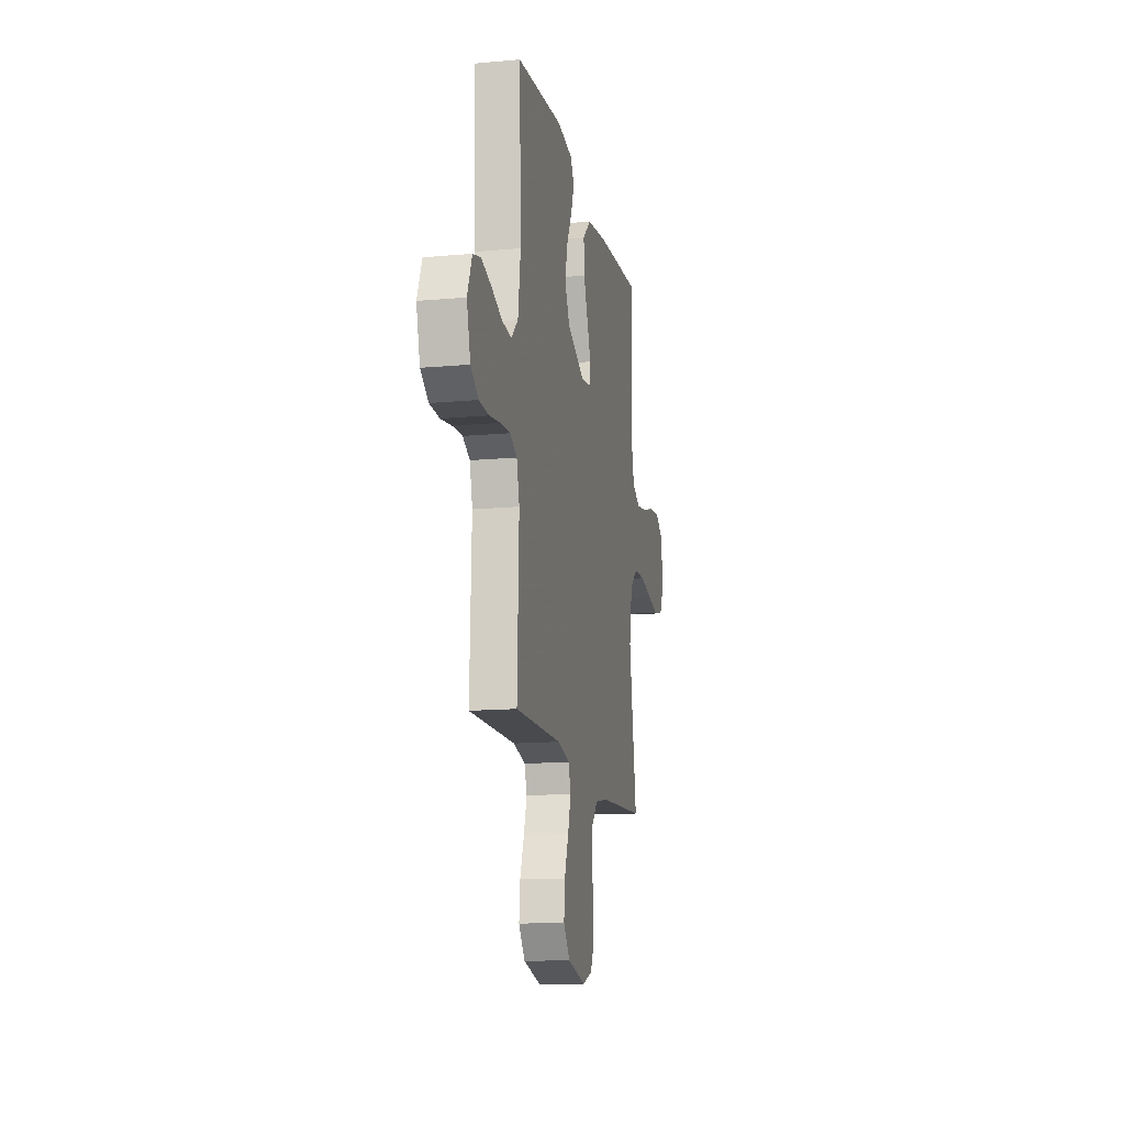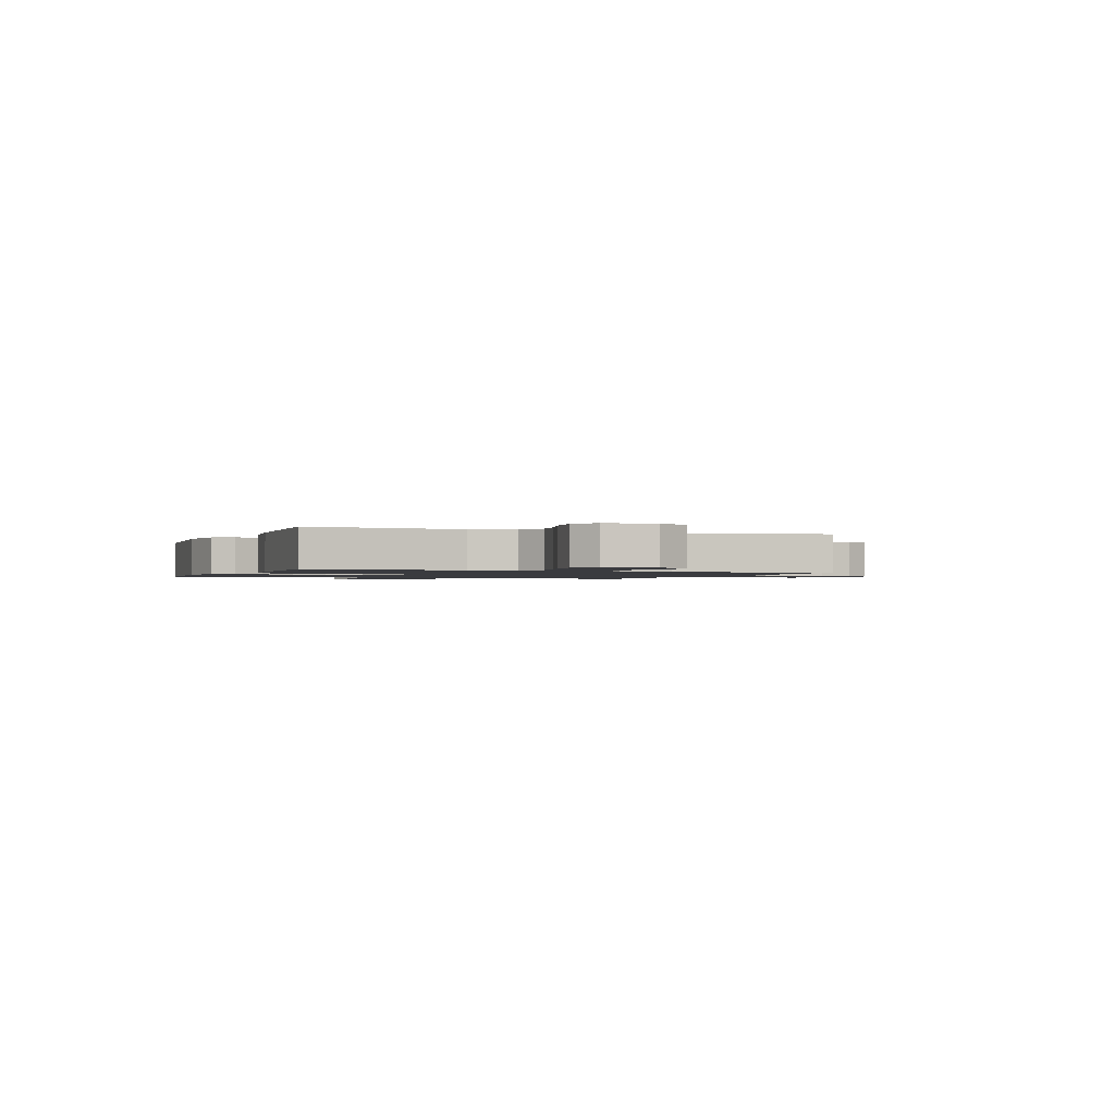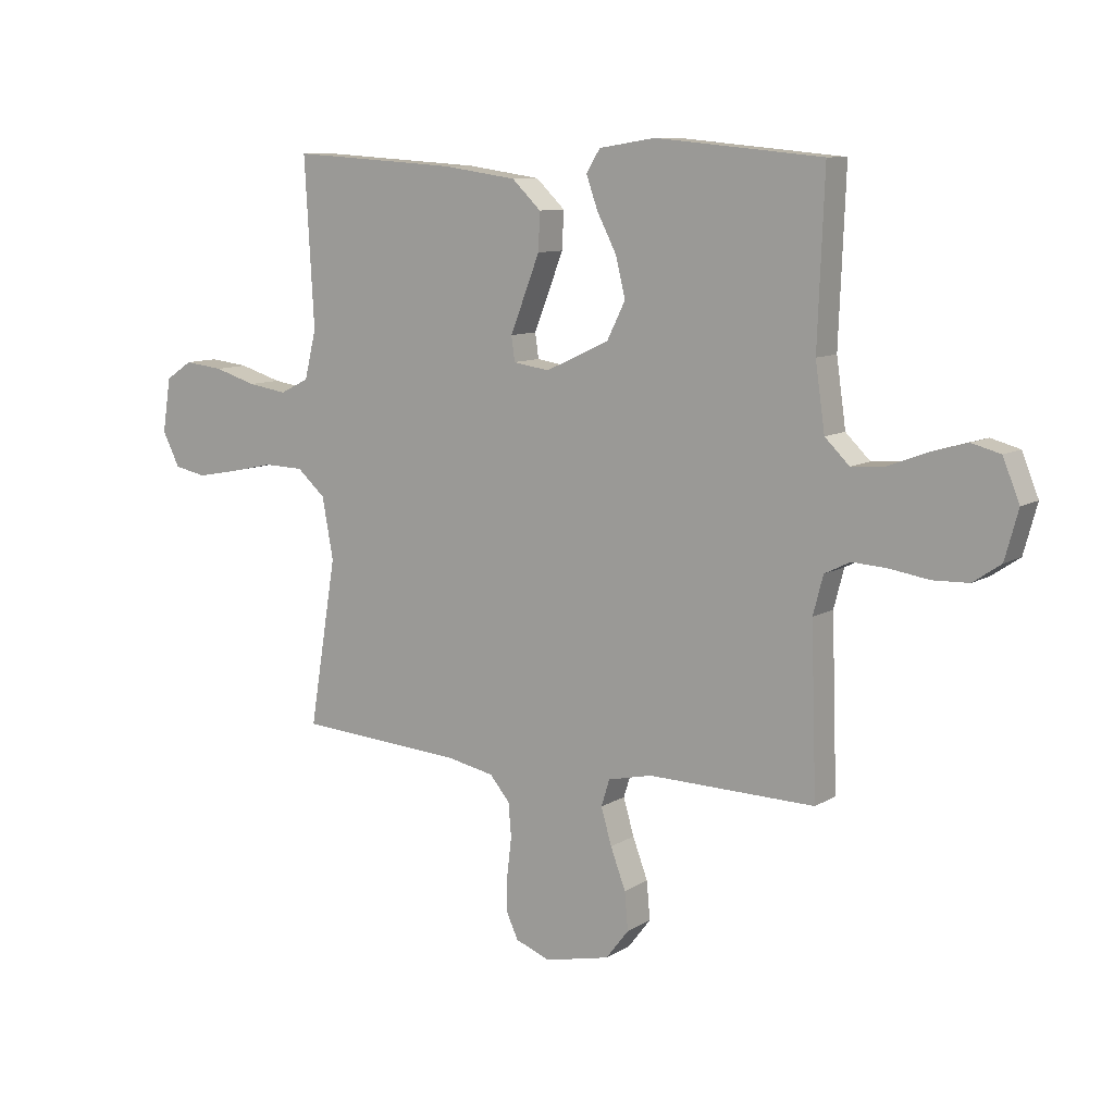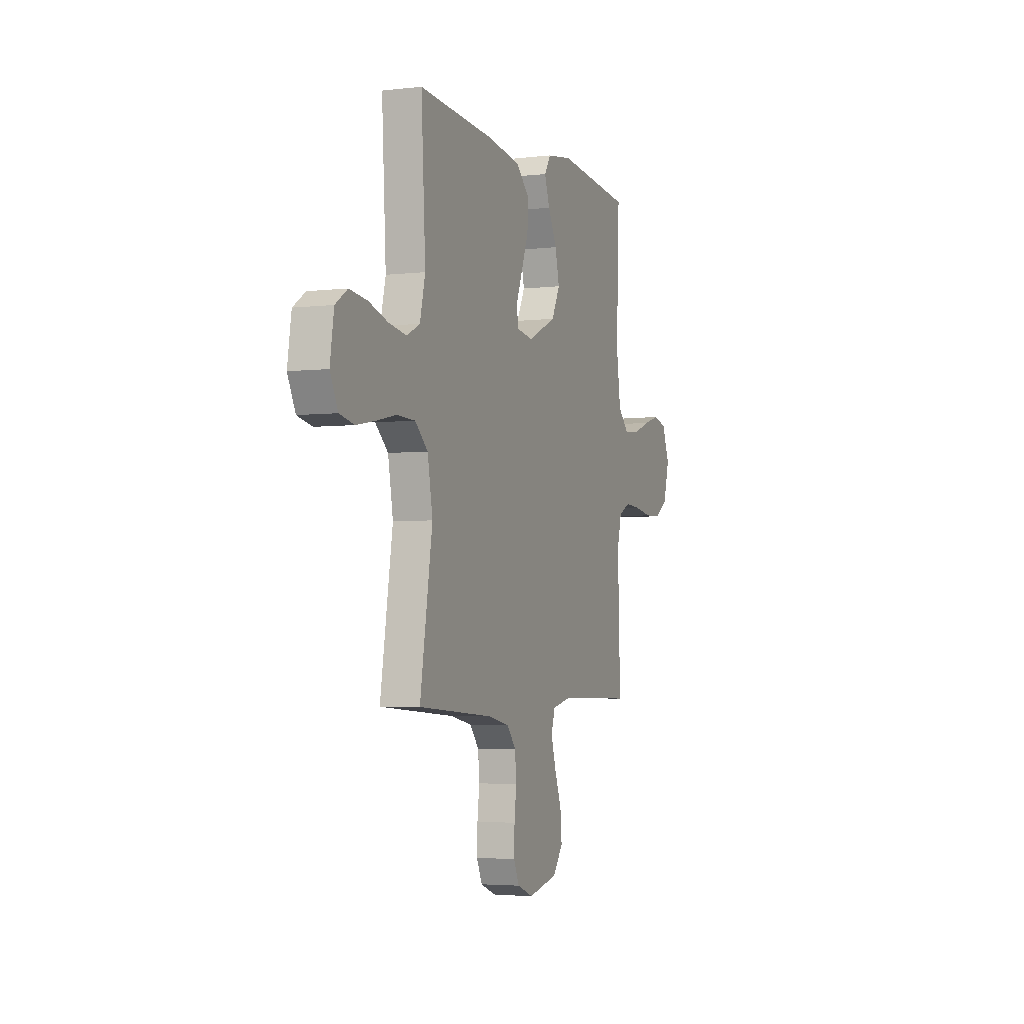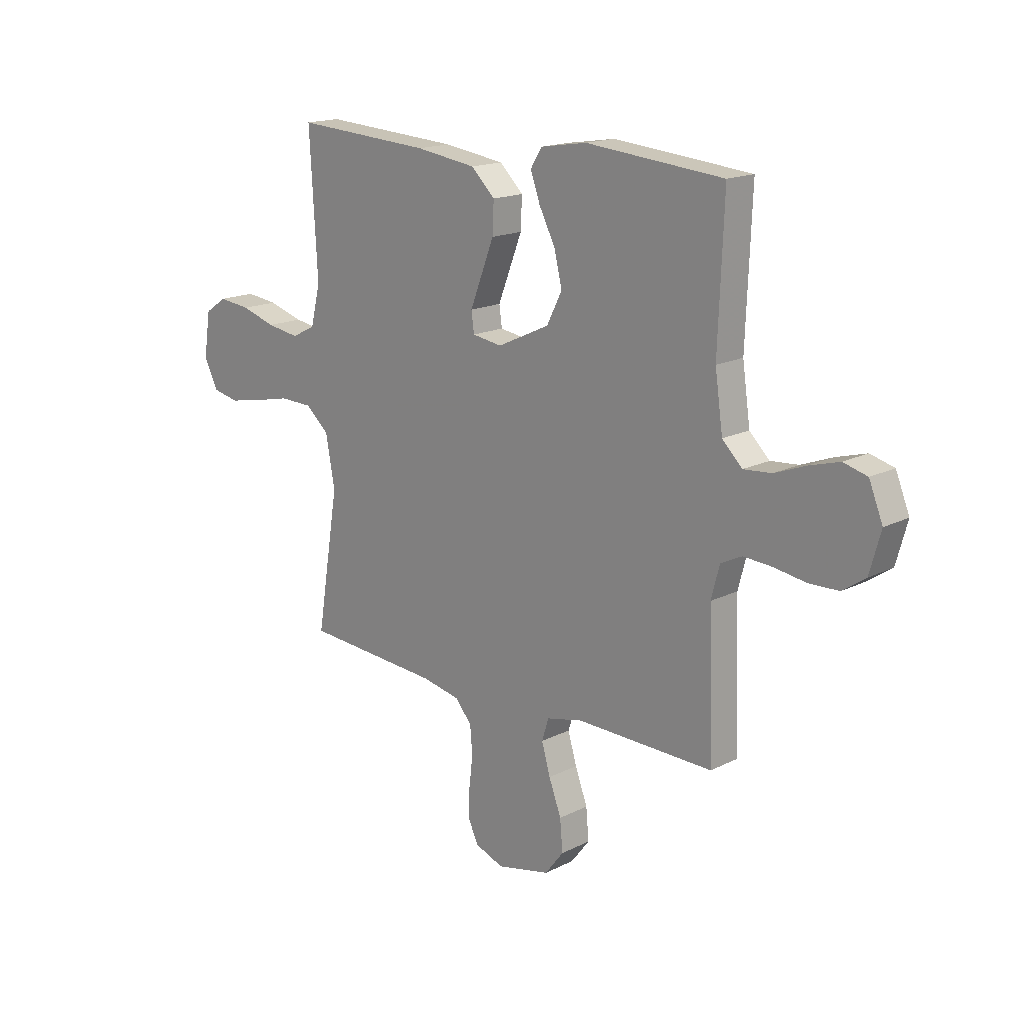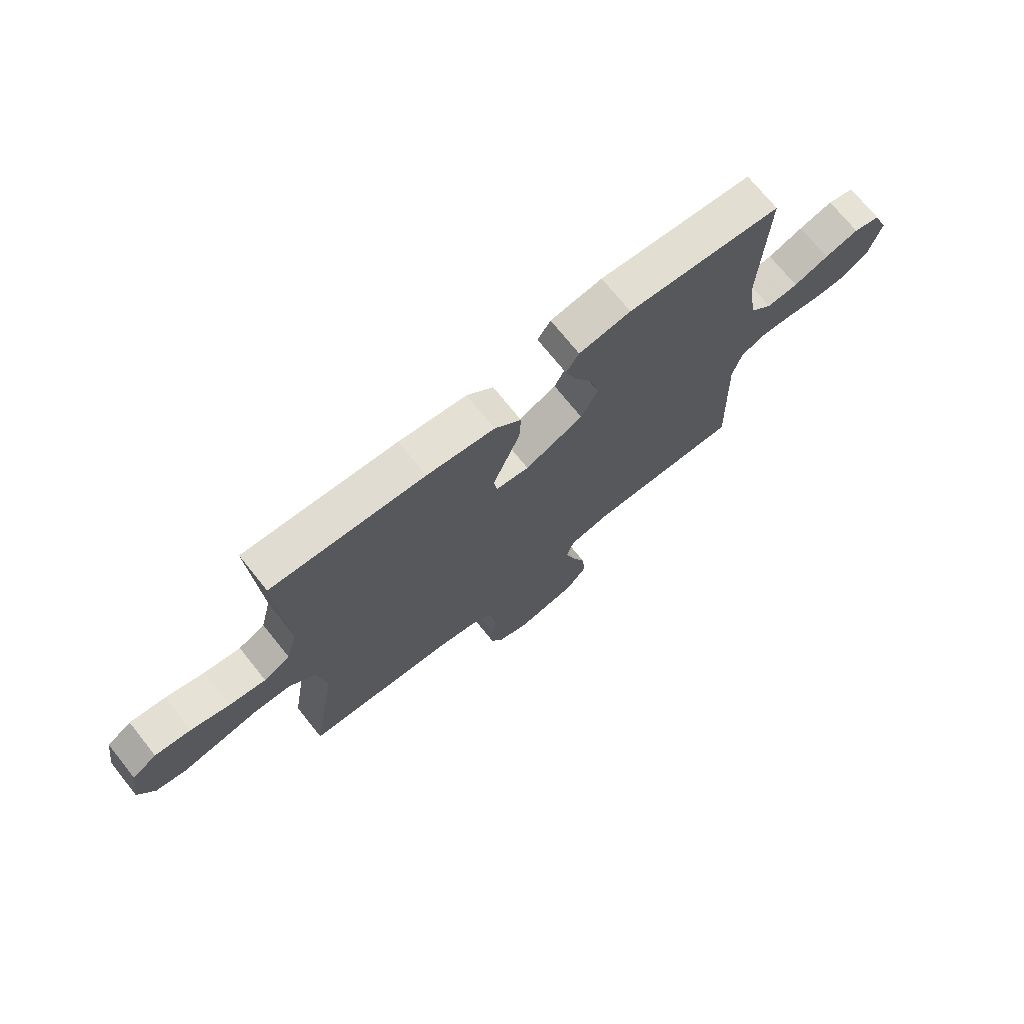
<metadata>
{"format":"obj","ext":"obj","renderer":"f3d","projection":"perspective","resolution":1024,"background":"white","views":[{"elev":-14.3,"azim":-78.7,"up":"+Z"},{"elev":-1.3,"azim":68.2,"up":"+Y"},{"elev":9.7,"azim":-146.6,"up":"+Z"},{"elev":-3.8,"azim":111.2,"up":"+Z"},{"elev":16.7,"azim":-135.5,"up":"+Z"},{"elev":72.0,"azim":141.3,"up":"+Z"}]}
</metadata>
<code>
v -0.5 0.07 0.5
v -0.2 0.07 0.528
v -0.099 0.07 0.512
v -0.074 0.07 0.472
v -0.095 0.07 0.413
v -0.13 0.07 0.345
v -0.147 0.07 0.274
v -0.114 0.07 0.208
v 0 0.07 0.155
v 0.065 0.07 0.165
v 0.071 0.07 0.209
v 0.046 0.07 0.273
v 0.018 0.07 0.345
v 0.015 0.07 0.412
v 0.067 0.07 0.462
v 0.2 0.07 0.481
v 0.5 0.07 0.5
v 0.483 0.07 0.2
v 0.504 0.07 0.113
v 0.556 0.07 0.087
v 0.627 0.07 0.098
v 0.703 0.07 0.121
v 0.773 0.07 0.129
v 0.821 0.07 0.097
v 0.836 0.07 0
v 0.805 0.07 -0.062
v 0.747 0.07 -0.074
v 0.672 0.07 -0.06
v 0.594 0.07 -0.043
v 0.522 0.07 -0.045
v 0.471 0.07 -0.09
v 0.451 0.07 -0.2
v 0.5 0.07 -0.5
v 0.2 0.07 -0.521
v 0.116 0.07 -0.538
v 0.08 0.07 -0.581
v 0.075 0.07 -0.642
v 0.083 0.07 -0.709
v 0.085 0.07 -0.772
v 0.063 0.07 -0.82
v 0 0.07 -0.844
v -0.117 0.07 -0.818
v -0.158 0.07 -0.765
v -0.152 0.07 -0.697
v -0.125 0.07 -0.625
v -0.106 0.07 -0.56
v -0.121 0.07 -0.512
v -0.2 0.07 -0.494
v -0.5 0.07 -0.5
v -0.49 0.07 -0.2
v -0.508 0.07 -0.131
v -0.554 0.07 -0.108
v -0.617 0.07 -0.112
v -0.687 0.07 -0.123
v -0.752 0.07 -0.121
v -0.802 0.07 -0.087
v -0.826 0.07 0
v -0.796 0.07 0.074
v -0.744 0.07 0.088
v -0.678 0.07 0.069
v -0.61 0.07 0.043
v -0.549 0.07 0.038
v -0.505 0.07 0.081
v -0.488 0.07 0.2
v -0.5 0 0.5
v -0.2 0 0.528
v -0.099 0 0.512
v -0.074 0 0.472
v -0.095 0 0.413
v -0.13 0 0.345
v -0.147 0 0.274
v -0.114 0 0.208
v 0 0 0.155
v 0.065 0 0.165
v 0.071 0 0.209
v 0.046 0 0.273
v 0.018 0 0.345
v 0.015 0 0.412
v 0.067 0 0.462
v 0.2 0 0.481
v 0.5 0 0.5
v 0.483 0 0.2
v 0.504 0 0.113
v 0.556 0 0.087
v 0.627 0 0.098
v 0.703 0 0.121
v 0.773 0 0.129
v 0.821 0 0.097
v 0.836 0 0
v 0.805 0 -0.062
v 0.747 0 -0.074
v 0.672 0 -0.06
v 0.594 0 -0.043
v 0.522 0 -0.045
v 0.471 0 -0.09
v 0.451 0 -0.2
v 0.5 0 -0.5
v 0.2 0 -0.521
v 0.116 0 -0.538
v 0.08 0 -0.581
v 0.075 0 -0.642
v 0.083 0 -0.709
v 0.085 0 -0.772
v 0.063 0 -0.82
v 0 0 -0.844
v -0.117 0 -0.818
v -0.158 0 -0.765
v -0.152 0 -0.697
v -0.125 0 -0.625
v -0.106 0 -0.56
v -0.121 0 -0.512
v -0.2 0 -0.494
v -0.5 0 -0.5
v -0.49 0 -0.2
v -0.508 0 -0.131
v -0.554 0 -0.108
v -0.617 0 -0.112
v -0.687 0 -0.123
v -0.752 0 -0.121
v -0.802 0 -0.087
v -0.826 0 0
v -0.796 0 0.074
v -0.744 0 0.088
v -0.678 0 0.069
v -0.61 0 0.043
v -0.549 0 0.038
v -0.505 0 0.081
v -0.488 0 0.2
f 59 60 61
f 58 59 61
f 57 58 61
f 56 57 61
f 55 56 61
f 54 55 61
f 53 54 61
f 52 53 61 62
f 51 52 62 63
f 48 49 50
f 51 63 64
f 50 51 64
f 48 50 64
f 47 48 64
f 43 44 45
f 42 43 45
f 41 42 45
f 40 41 45
f 39 40 45
f 38 39 45
f 37 38 45
f 36 37 45 46
f 35 36 46 47
f 32 33 34
f 35 47 64
f 34 35 64
f 32 34 64
f 31 32 64
f 27 28 29
f 26 27 29
f 25 26 29
f 24 25 29
f 23 24 29
f 22 23 29
f 21 22 29
f 20 21 29 30
f 19 20 30 31
f 16 17 18
f 15 16 18
f 14 15 18
f 13 14 18
f 12 13 18
f 11 12 18
f 18 19 31
f 11 18 31
f 10 11 31
f 4 5 6
f 3 4 6
f 2 3 6
f 1 2 6
f 64 1 6
f 64 6 7
f 9 10 31
f 8 9 31 64
f 7 8 64
f 125 124 123
f 125 123 122
f 125 122 121
f 125 121 120
f 125 120 119
f 125 119 118
f 125 118 117
f 126 125 117 116
f 127 126 116 115
f 114 113 112
f 128 127 115
f 128 115 114
f 128 114 112
f 128 112 111
f 109 108 107
f 109 107 106
f 109 106 105
f 109 105 104
f 109 104 103
f 109 103 102
f 109 102 101
f 110 109 101 100
f 111 110 100 99
f 98 97 96
f 128 111 99
f 128 99 98
f 128 98 96
f 128 96 95
f 93 92 91
f 93 91 90
f 93 90 89
f 93 89 88
f 93 88 87
f 93 87 86
f 93 86 85
f 94 93 85 84
f 95 94 84 83
f 82 81 80
f 82 80 79
f 82 79 78
f 82 78 77
f 82 77 76
f 82 76 75
f 95 83 82
f 95 82 75
f 95 75 74
f 70 69 68
f 70 68 67
f 70 67 66
f 70 66 65
f 70 65 128
f 71 70 128
f 95 74 73
f 128 95 73 72
f 128 72 71
f 1 65 66 2
f 2 66 67 3
f 3 67 68 4
f 4 68 69 5
f 5 69 70 6
f 6 70 71 7
f 7 71 72 8
f 8 72 73 9
f 9 73 74 10
f 10 74 75 11
f 11 75 76 12
f 12 76 77 13
f 13 77 78 14
f 14 78 79 15
f 15 79 80 16
f 16 80 81 17
f 17 81 82 18
f 18 82 83 19
f 19 83 84 20
f 20 84 85 21
f 21 85 86 22
f 22 86 87 23
f 23 87 88 24
f 24 88 89 25
f 25 89 90 26
f 26 90 91 27
f 27 91 92 28
f 28 92 93 29
f 29 93 94 30
f 30 94 95 31
f 31 95 96 32
f 32 96 97 33
f 33 97 98 34
f 34 98 99 35
f 35 99 100 36
f 36 100 101 37
f 37 101 102 38
f 38 102 103 39
f 39 103 104 40
f 40 104 105 41
f 41 105 106 42
f 42 106 107 43
f 43 107 108 44
f 44 108 109 45
f 45 109 110 46
f 46 110 111 47
f 47 111 112 48
f 48 112 113 49
f 49 113 114 50
f 50 114 115 51
f 51 115 116 52
f 52 116 117 53
f 53 117 118 54
f 54 118 119 55
f 55 119 120 56
f 56 120 121 57
f 57 121 122 58
f 58 122 123 59
f 59 123 124 60
f 60 124 125 61
f 61 125 126 62
f 62 126 127 63
f 63 127 128 64
f 64 128 65 1

</code>
